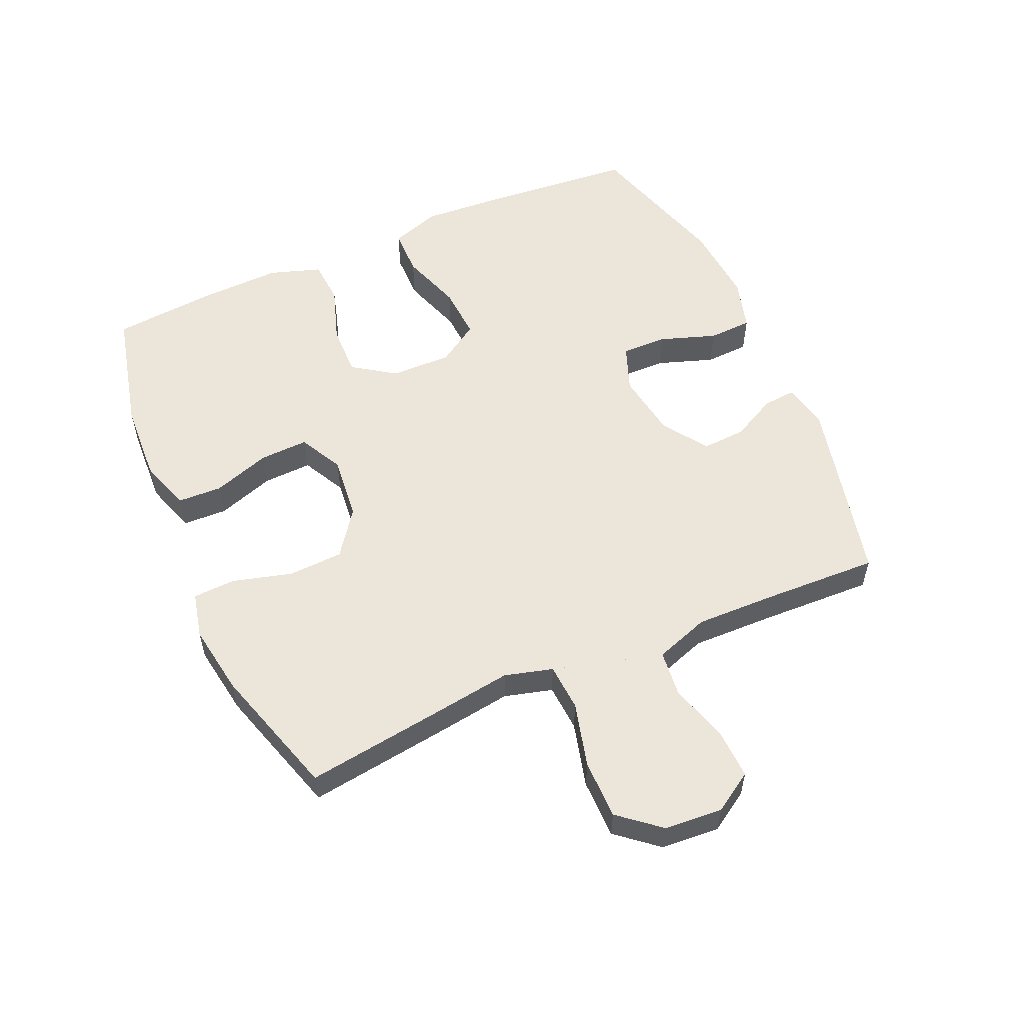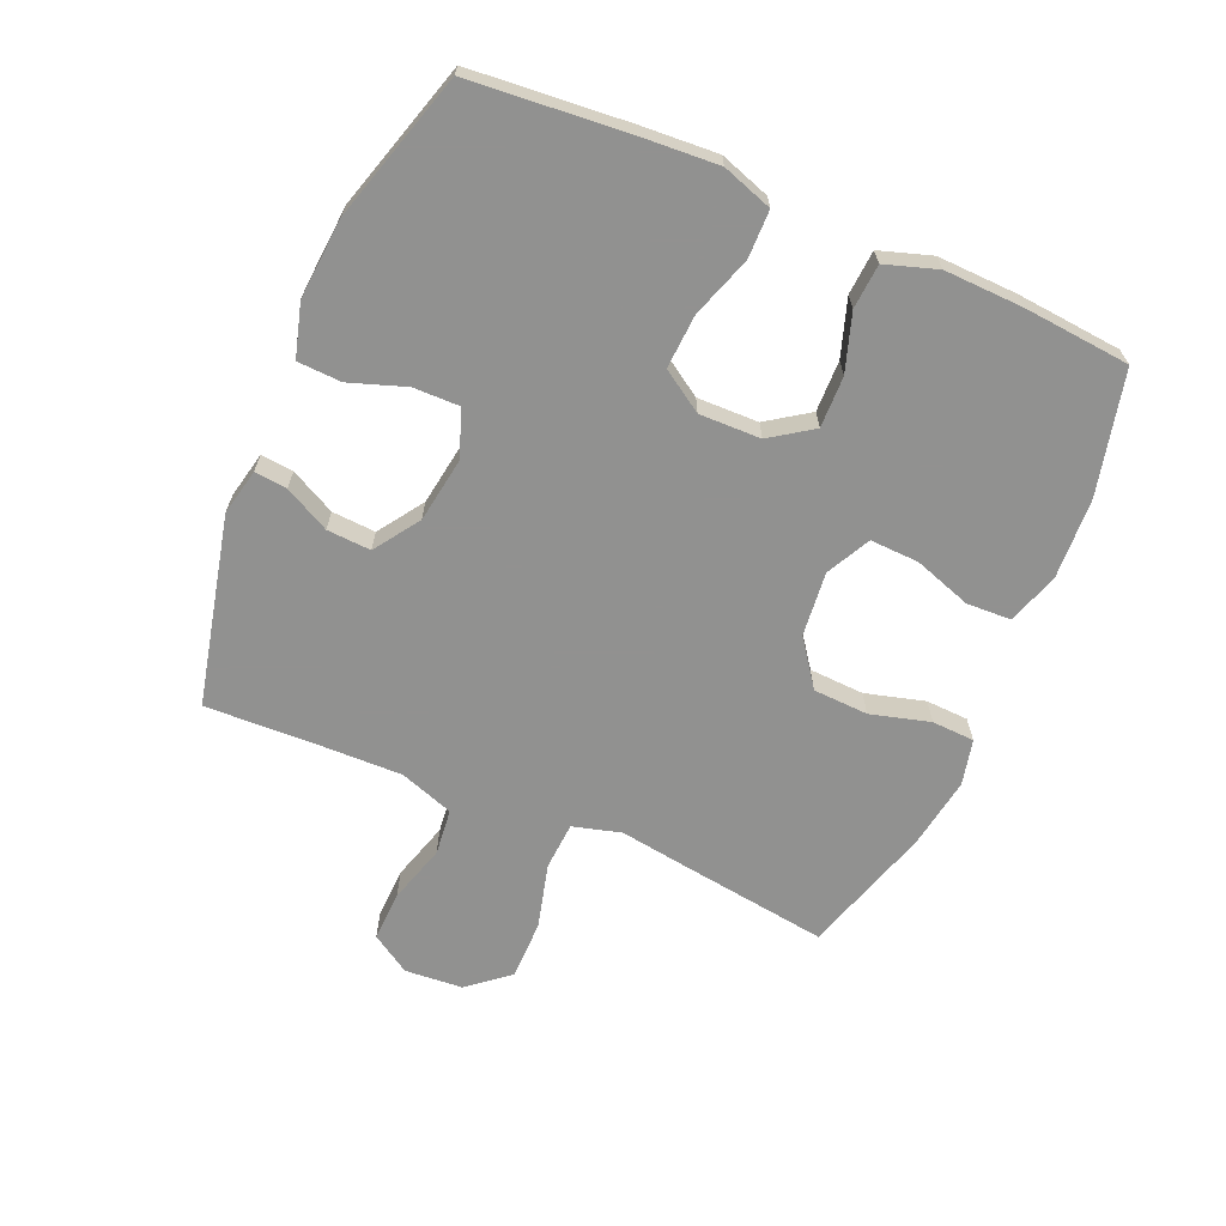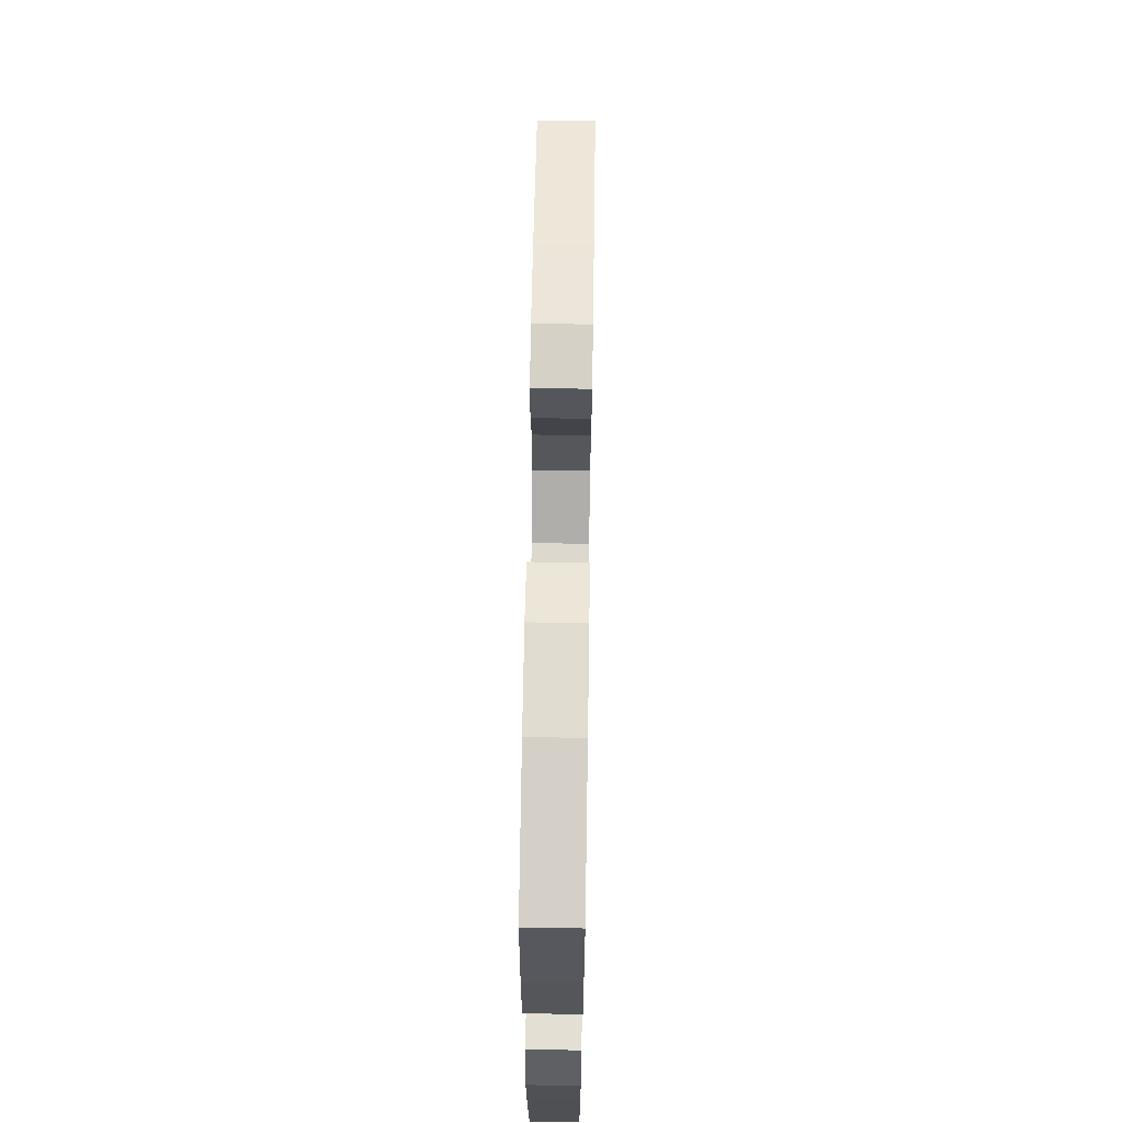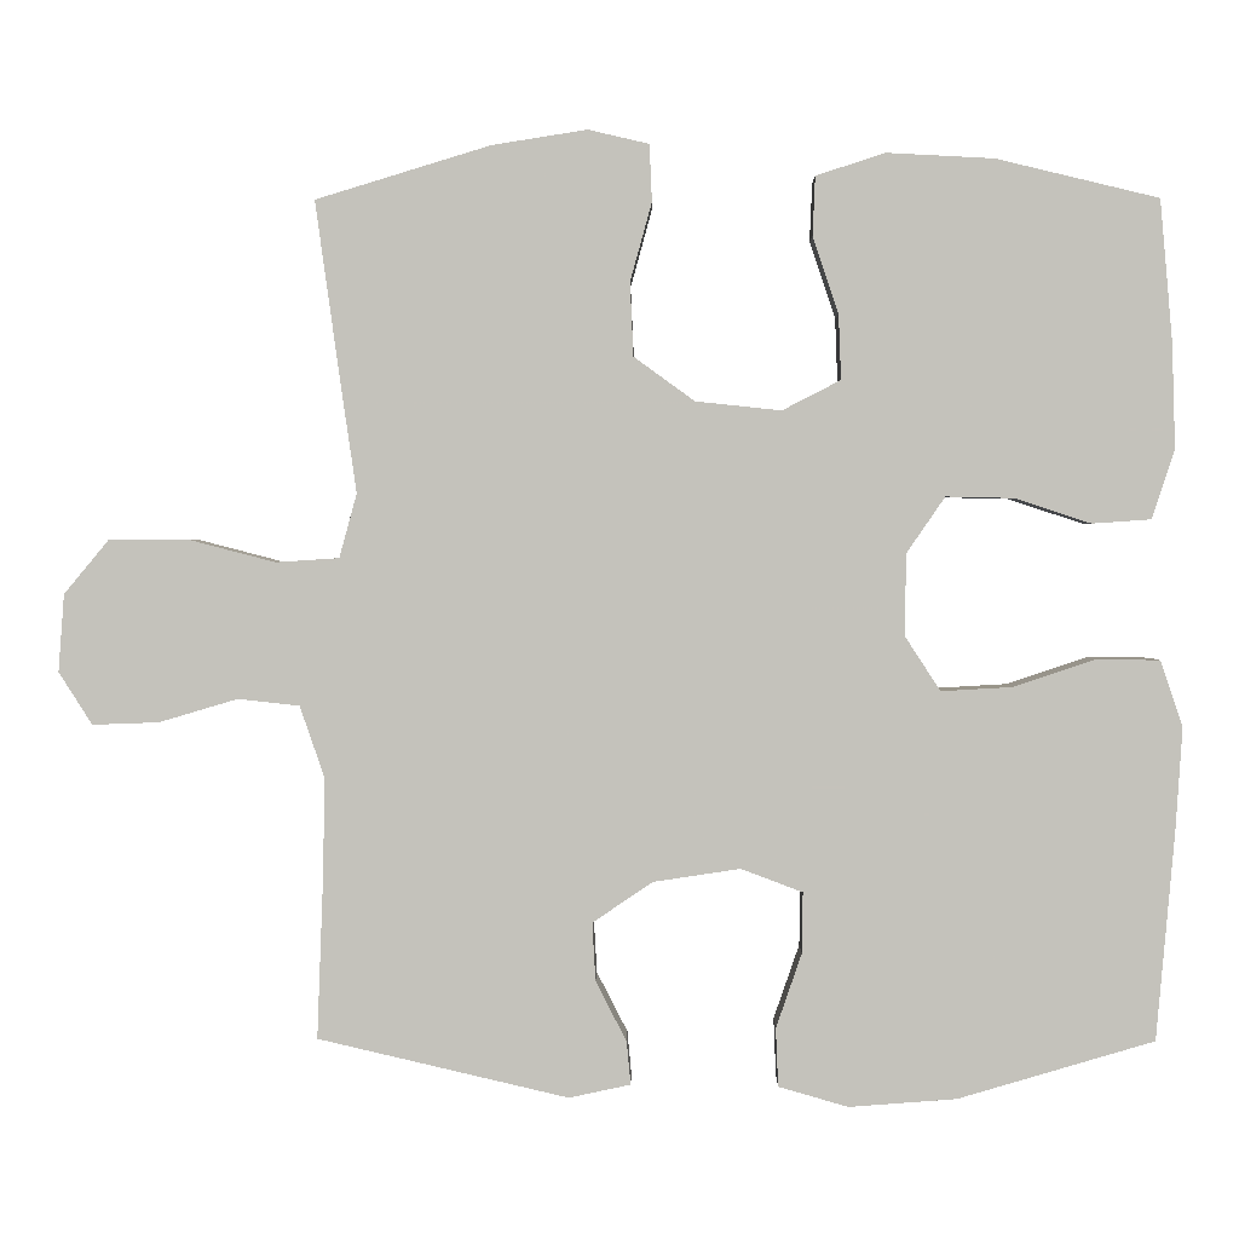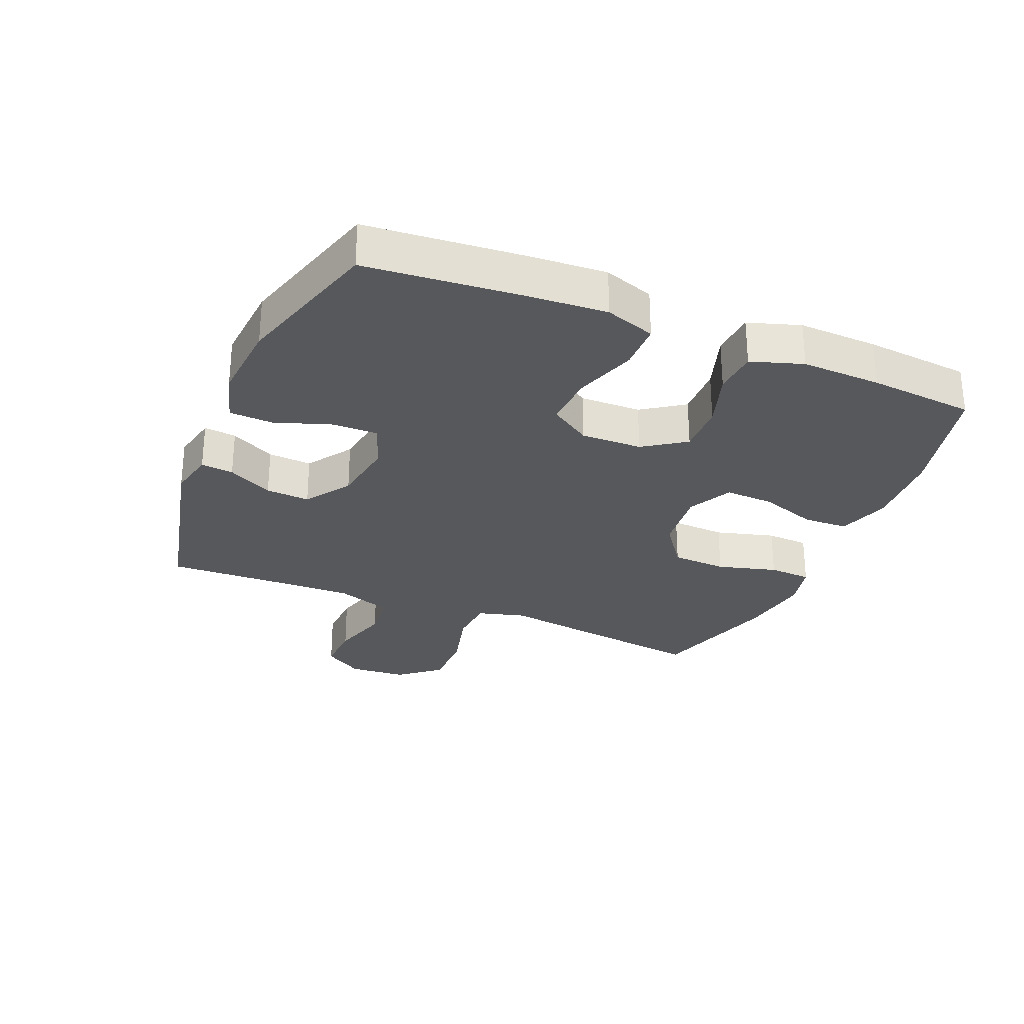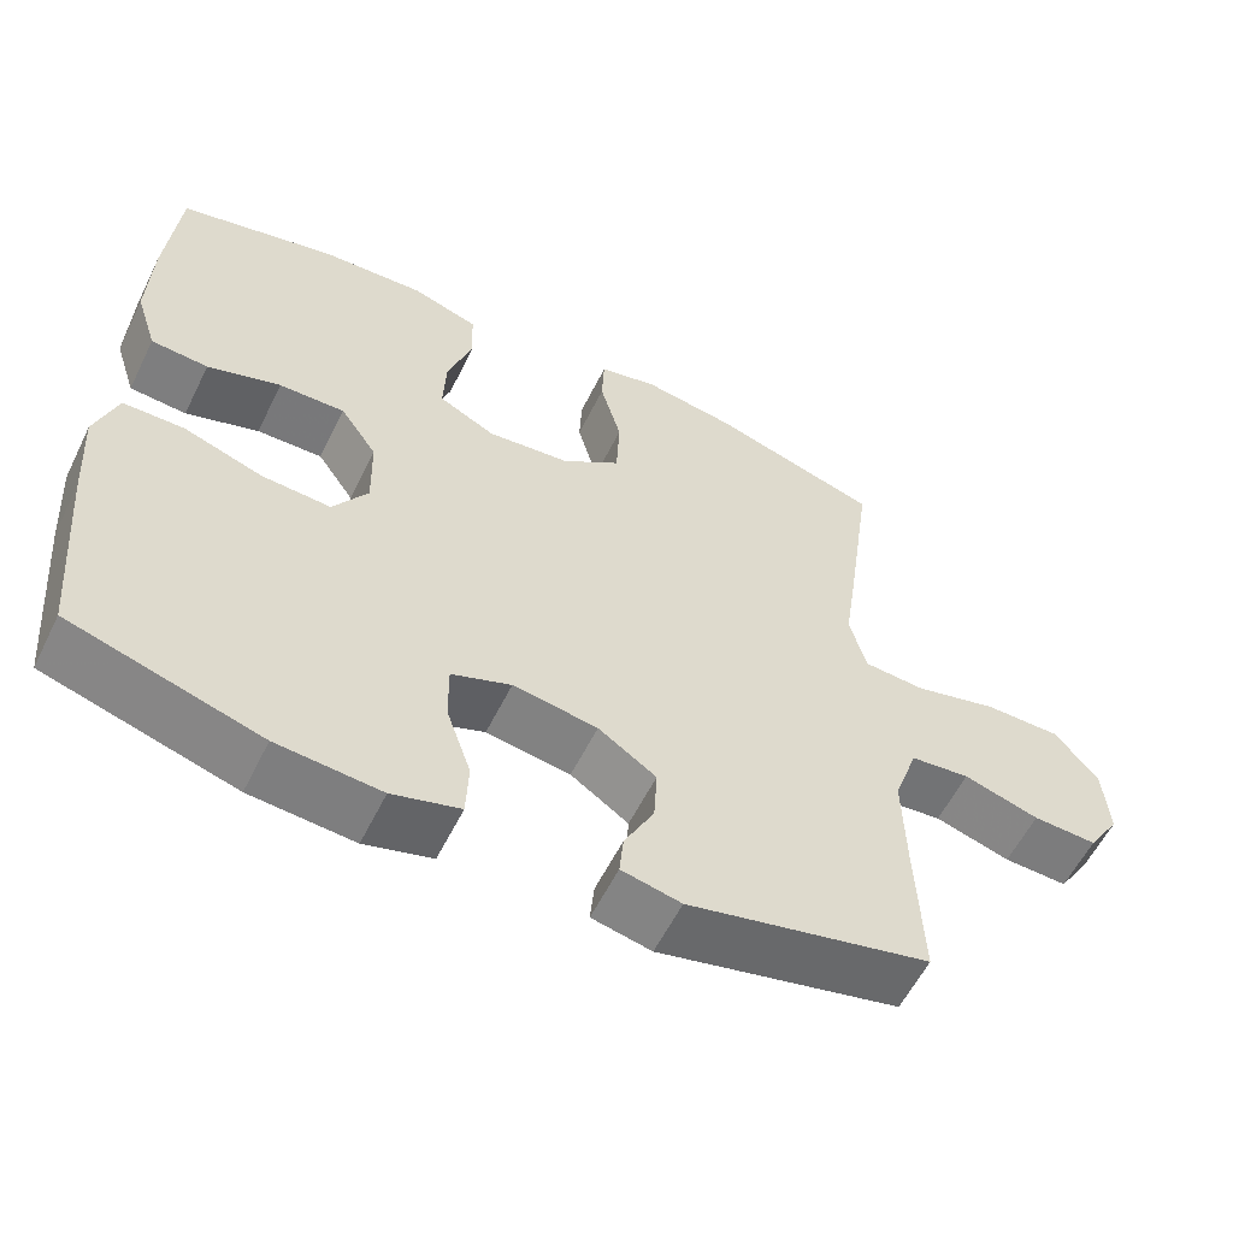
<metadata>
{"format":"obj","ext":"obj","renderer":"f3d","projection":"perspective","resolution":1024,"background":"white","views":[{"elev":55.7,"azim":66.2,"up":"+Y"},{"elev":-66.0,"azim":-113.3,"up":"+Y"},{"elev":66.3,"azim":-89.1,"up":"+Z"},{"elev":1.7,"azim":-179.1,"up":"+Z"},{"elev":-28.5,"azim":-112.6,"up":"+Y"},{"elev":-58.1,"azim":-26.2,"up":"+Z"}]}
</metadata>
<code>
v 0.5 0.07 0.5
v 0.468 0.07 0.269
v 0.451 0.07 0.152
v 0.472 0.07 0.075
v 0.548 0.07 0.07
v 0.652 0.07 0.097
v 0.747 0.07 0.097
v 0.801 0.07 0.032
v 0.808 0.07 -0.061
v 0.768 0.07 -0.124
v 0.688 0.07 -0.121
v 0.594 0.07 -0.093
v 0.52 0.07 -0.101
v 0.49 0.07 -0.188
v 0.493 0.07 -0.318
v 0.5 0.07 -0.5
v 0.199 0.07 -0.57
v 0.125 0.07 -0.554
v 0.13 0.07 -0.502
v 0.167 0.07 -0.43
v 0.171 0.07 -0.36
v 0.099 0.07 -0.311
v -0.006 0.07 -0.295
v -0.08 0.07 -0.323
v -0.079 0.07 -0.396
v -0.048 0.07 -0.486
v -0.051 0.07 -0.556
v -0.135 0.07 -0.58
v -0.264 0.07 -0.57
v -0.5 0.07 -0.5
v -0.522 0.07 -0.249
v -0.53 0.07 -0.126
v -0.503 0.07 -0.046
v -0.427 0.07 -0.045
v -0.329 0.07 -0.078
v -0.243 0.07 -0.083
v -0.2 0.07 -0.017
v -0.202 0.07 0.081
v -0.248 0.07 0.148
v -0.33 0.07 0.146
v -0.421 0.07 0.116
v -0.492 0.07 0.121
v -0.519 0.07 0.204
v -0.515 0.07 0.331
v -0.5 0.07 0.5
v -0.305 0.07 0.547
v -0.176 0.07 0.554
v -0.093 0.07 0.527
v -0.09 0.07 0.456
v -0.121 0.07 0.364
v -0.124 0.07 0.286
v -0.054 0.07 0.25
v 0.049 0.07 0.261
v 0.122 0.07 0.314
v 0.126 0.07 0.402
v 0.1 0.07 0.497
v 0.103 0.07 0.565
v 0.176 0.07 0.582
v 0.29 0.07 0.564
v 0.5 0 0.5
v 0.468 0 0.269
v 0.451 0 0.152
v 0.472 0 0.075
v 0.548 0 0.07
v 0.652 0 0.097
v 0.747 0 0.097
v 0.801 0 0.032
v 0.808 0 -0.061
v 0.768 0 -0.124
v 0.688 0 -0.121
v 0.594 0 -0.093
v 0.52 0 -0.101
v 0.49 0 -0.188
v 0.493 0 -0.318
v 0.5 0 -0.5
v 0.199 0 -0.57
v 0.125 0 -0.554
v 0.13 0 -0.502
v 0.167 0 -0.43
v 0.171 0 -0.36
v 0.099 0 -0.311
v -0.006 0 -0.295
v -0.08 0 -0.323
v -0.079 0 -0.396
v -0.048 0 -0.486
v -0.051 0 -0.556
v -0.135 0 -0.58
v -0.264 0 -0.57
v -0.5 0 -0.5
v -0.522 0 -0.249
v -0.53 0 -0.126
v -0.503 0 -0.046
v -0.427 0 -0.045
v -0.329 0 -0.078
v -0.243 0 -0.083
v -0.2 0 -0.017
v -0.202 0 0.081
v -0.248 0 0.148
v -0.33 0 0.146
v -0.421 0 0.116
v -0.492 0 0.121
v -0.519 0 0.204
v -0.515 0 0.331
v -0.5 0 0.5
v -0.305 0 0.547
v -0.176 0 0.554
v -0.093 0 0.527
v -0.09 0 0.456
v -0.121 0 0.364
v -0.124 0 0.286
v -0.054 0 0.25
v 0.049 0 0.261
v 0.122 0 0.314
v 0.126 0 0.402
v 0.1 0 0.497
v 0.103 0 0.565
v 0.176 0 0.582
v 0.29 0 0.564
f 55 56 57 58
f 54 55 58 59
f 47 48 49 50
f 47 50 51
f 46 47 51
f 45 46 51
f 44 45 51
f 43 44 51 52
f 40 41 42 43
f 39 40 43 52
f 32 33 34 35
f 32 35 36
f 31 32 36
f 30 31 36
f 29 30 36 37
f 25 26 27 28
f 24 25 28 29
f 17 18 19 20
f 15 16 17 20
f 14 15 20 21
f 13 14 21 22
f 9 10 11 12
f 9 12 13
f 8 9 13
f 5 6 7 8
f 4 5 8 13
f 3 4 13 22
f 54 59 1 2
f 53 54 2 3
f 38 39 52 53
f 37 38 53 3
f 24 29 37
f 23 24 37 3
f 3 22 23
f 117 116 115 114
f 118 117 114 113
f 109 108 107 106
f 110 109 106
f 110 106 105
f 110 105 104
f 110 104 103
f 111 110 103 102
f 102 101 100 99
f 111 102 99 98
f 94 93 92 91
f 95 94 91
f 95 91 90
f 95 90 89
f 96 95 89 88
f 87 86 85 84
f 88 87 84 83
f 79 78 77 76
f 79 76 75 74
f 80 79 74 73
f 81 80 73 72
f 71 70 69 68
f 72 71 68
f 72 68 67
f 67 66 65 64
f 72 67 64 63
f 81 72 63 62
f 61 60 118 113
f 62 61 113 112
f 112 111 98 97
f 62 112 97 96
f 96 88 83
f 62 96 83 82
f 82 81 62
f 1 60 61 2
f 2 61 62 3
f 3 62 63 4
f 4 63 64 5
f 5 64 65 6
f 6 65 66 7
f 7 66 67 8
f 8 67 68 9
f 9 68 69 10
f 10 69 70 11
f 11 70 71 12
f 12 71 72 13
f 13 72 73 14
f 14 73 74 15
f 15 74 75 16
f 16 75 76 17
f 17 76 77 18
f 18 77 78 19
f 19 78 79 20
f 20 79 80 21
f 21 80 81 22
f 22 81 82 23
f 23 82 83 24
f 24 83 84 25
f 25 84 85 26
f 26 85 86 27
f 27 86 87 28
f 28 87 88 29
f 29 88 89 30
f 30 89 90 31
f 31 90 91 32
f 32 91 92 33
f 33 92 93 34
f 34 93 94 35
f 35 94 95 36
f 36 95 96 37
f 37 96 97 38
f 38 97 98 39
f 39 98 99 40
f 40 99 100 41
f 41 100 101 42
f 42 101 102 43
f 43 102 103 44
f 44 103 104 45
f 45 104 105 46
f 46 105 106 47
f 47 106 107 48
f 48 107 108 49
f 49 108 109 50
f 50 109 110 51
f 51 110 111 52
f 52 111 112 53
f 53 112 113 54
f 54 113 114 55
f 55 114 115 56
f 56 115 116 57
f 57 116 117 58
f 58 117 118 59
f 59 118 60 1

</code>
